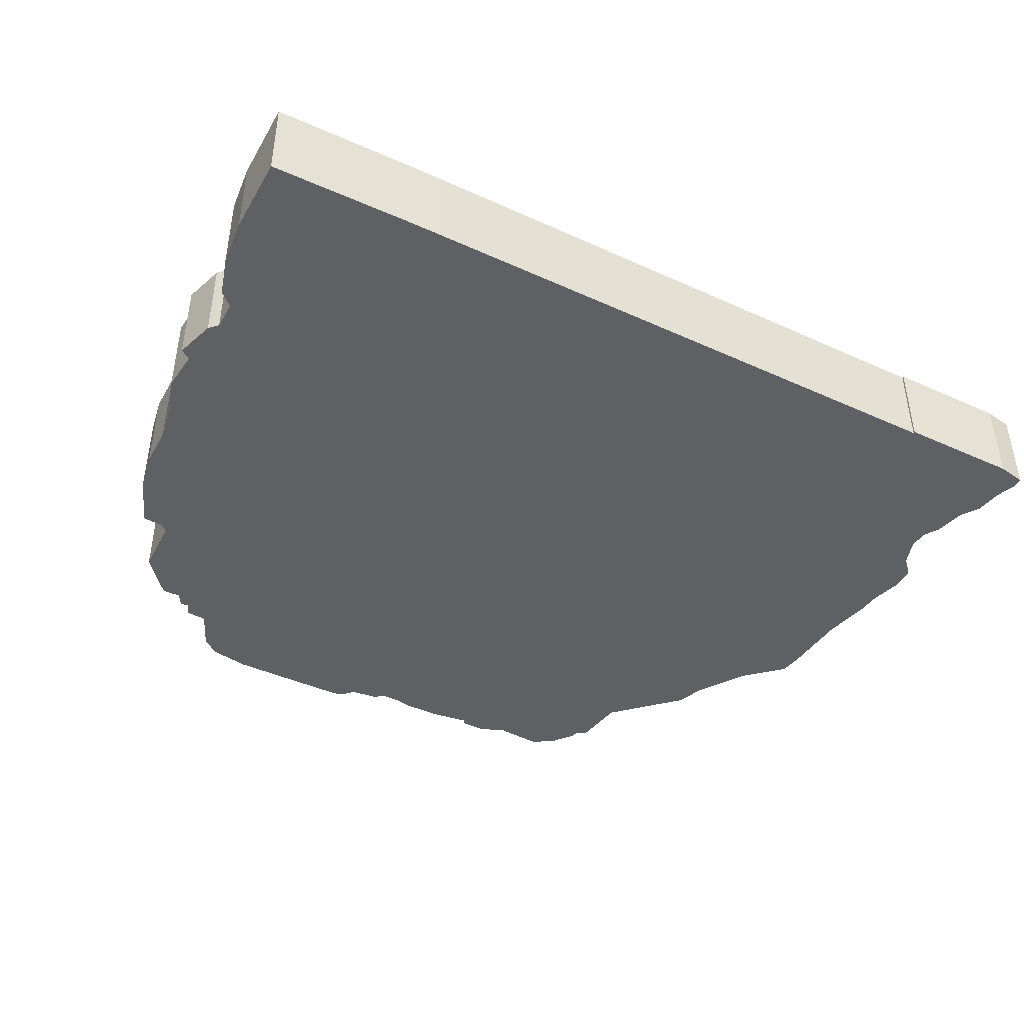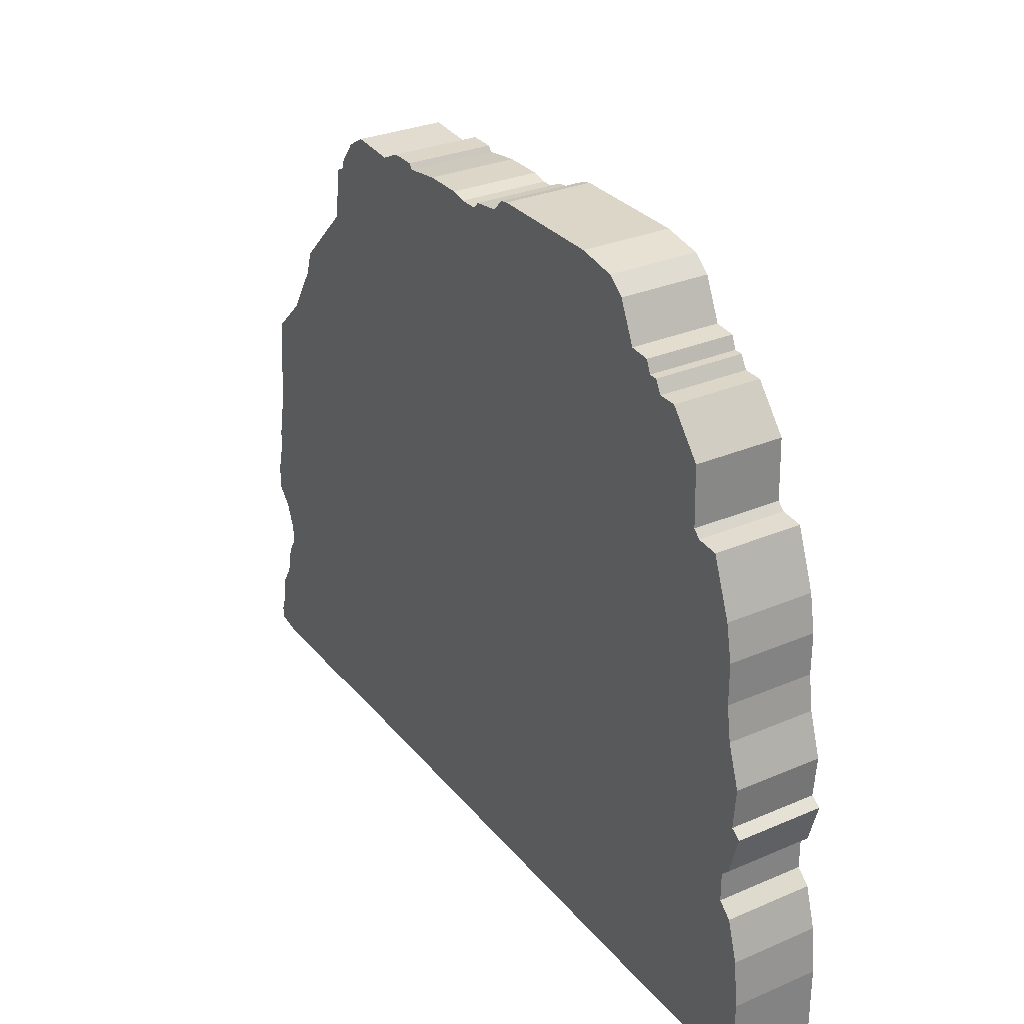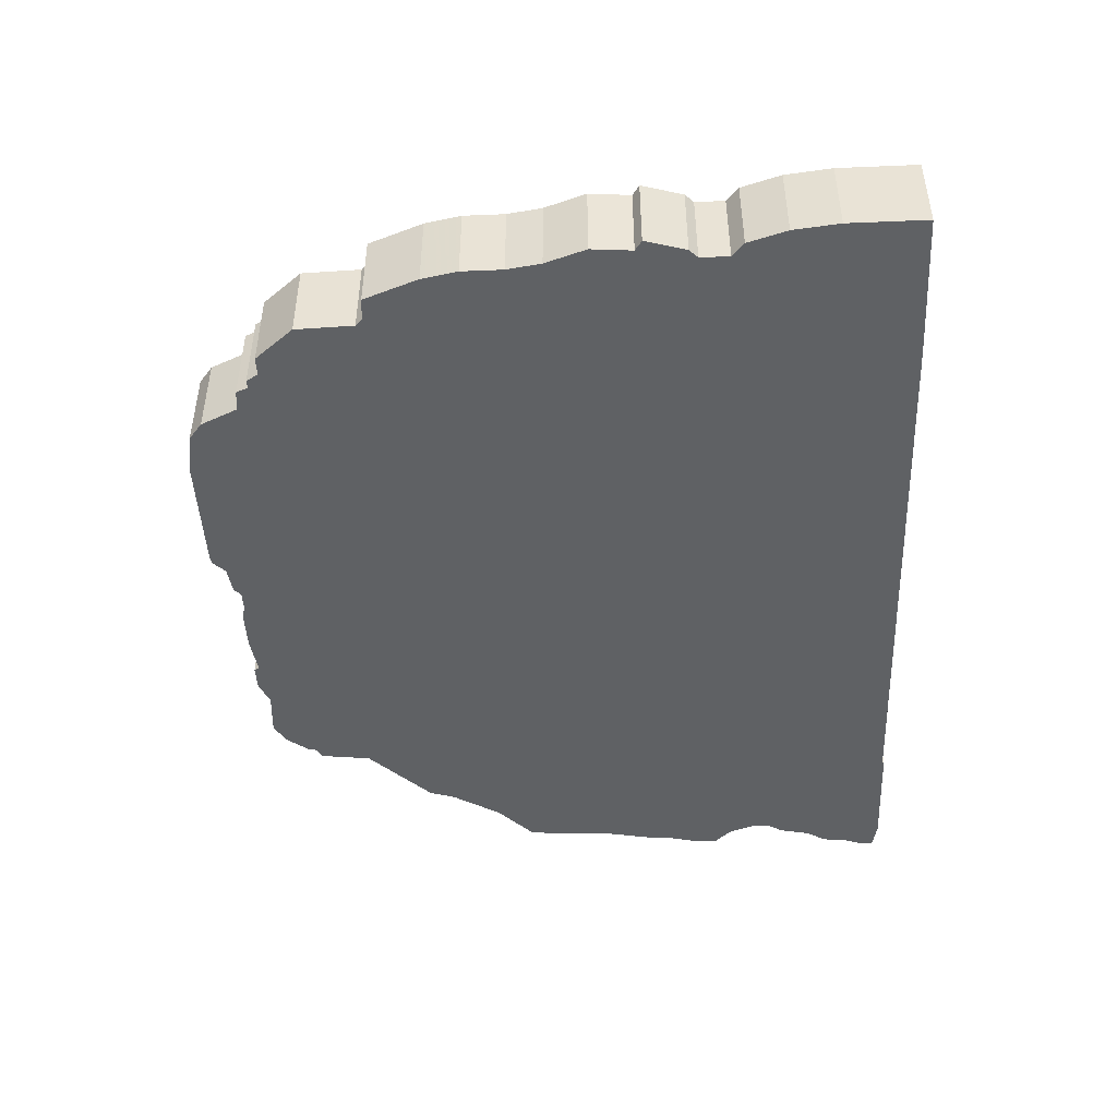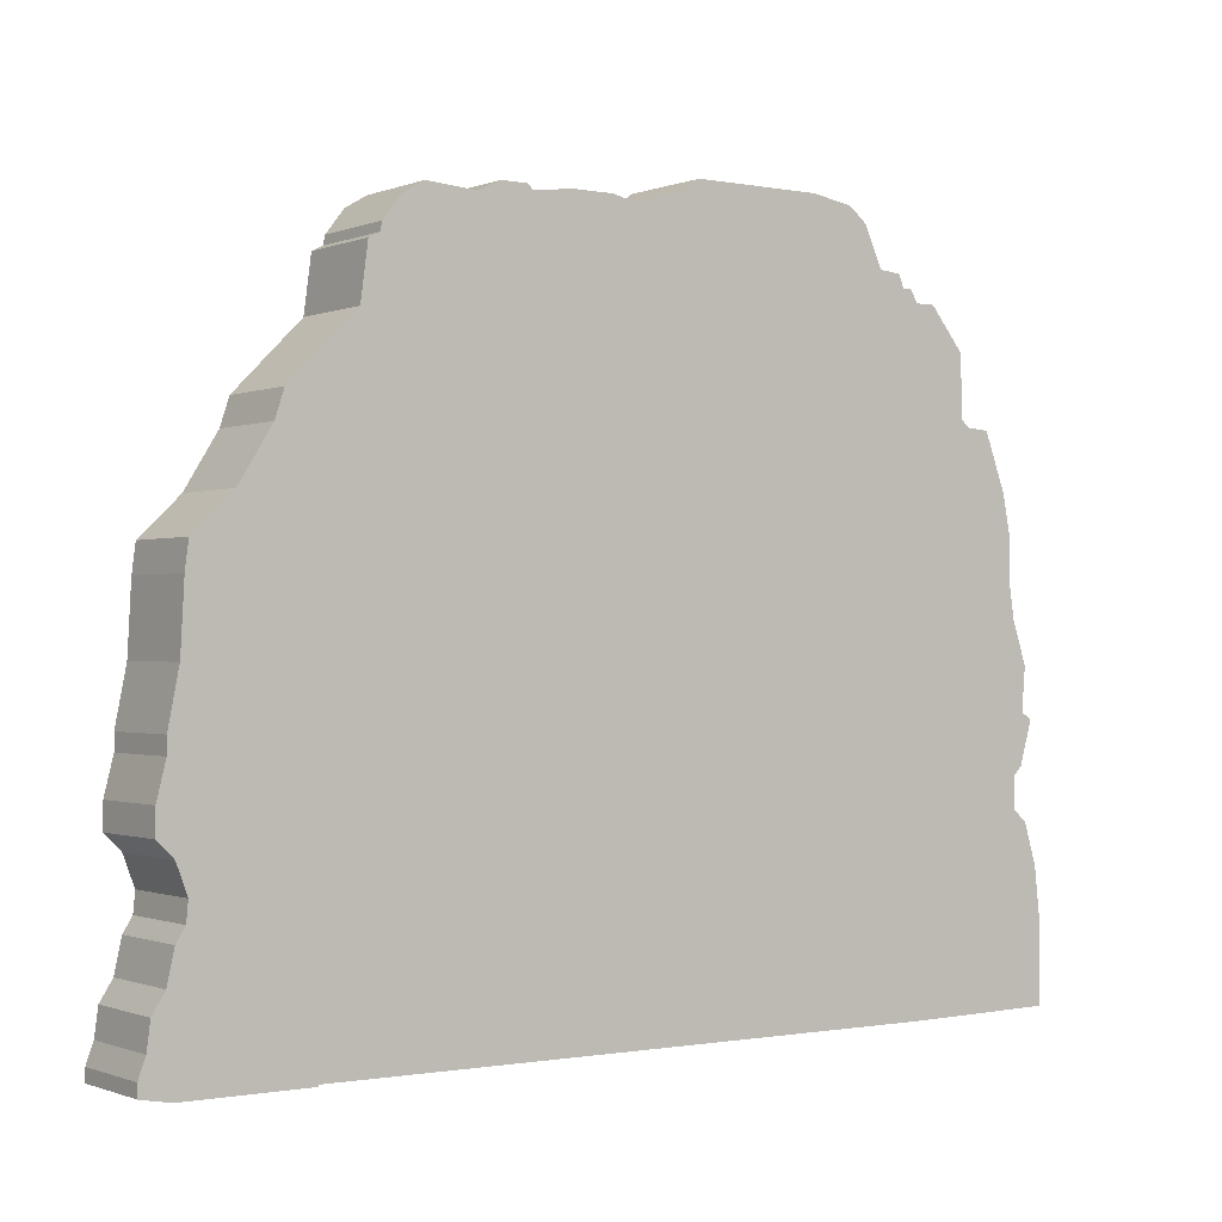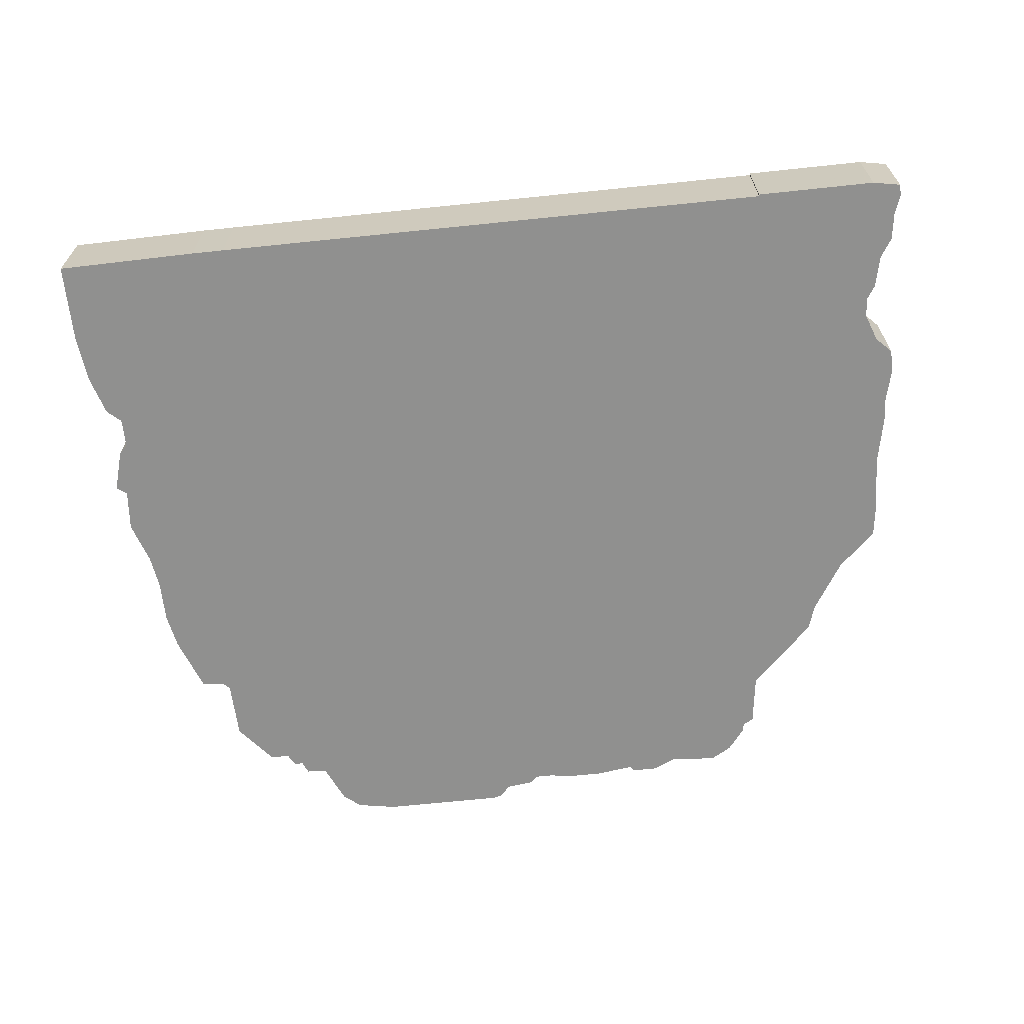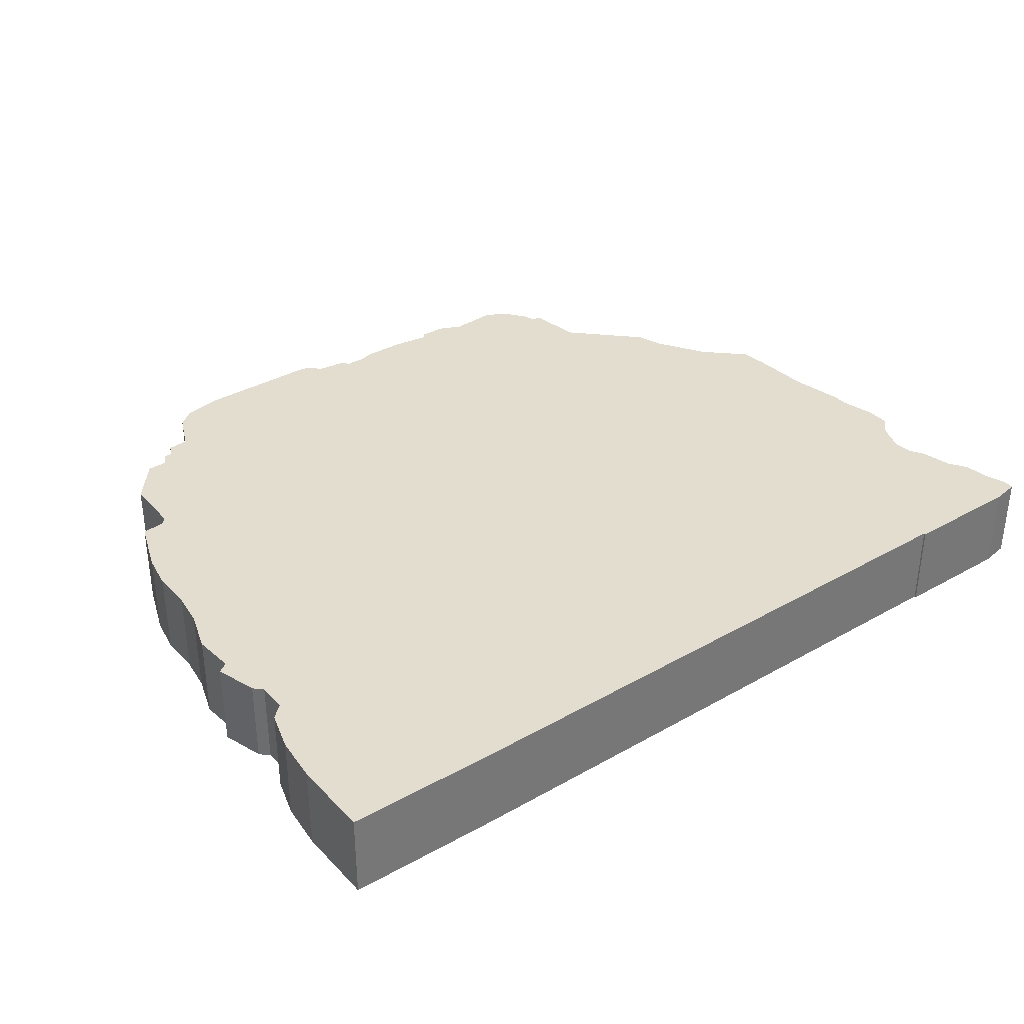
<metadata>
{"format":"obj","ext":"obj","renderer":"f3d","projection":"perspective","resolution":1024,"background":"white","views":[{"elev":-42.9,"azim":-28.2,"up":"+Z"},{"elev":30.2,"azim":-121.9,"up":"+Y"},{"elev":-45.7,"azim":-87.3,"up":"+Z"},{"elev":-0.7,"azim":144.2,"up":"+Y"},{"elev":-65.5,"azim":6.1,"up":"+Z"},{"elev":35.0,"azim":-37.0,"up":"+Z"}]}
</metadata>
<code>
g sbg_greathole_sf_cliff01
v -1.27 4.06 0
v -1.37 3.98 0
v -1.47 3.76 0
v -1.59 3.75 0
v -1.62 3.68 0
v -1.67 3.68 0
v -1.71 3.61 0
v -1.82 3.61 0
v -2.01 3.38 0
v -2.02 3.04 0
v -2.06 3 0
v -2.19 2.99 0
v -2.31 2.67 0
v -2.35 2.46 0
v -2.35 2.22 0
v -2.38 2.02 0
v -2.46 1.78 0
v -2.44 1.54 0
v -2.5 1.5 0
v -2.43 1.26 0
v -2.38 1.21 0
v -2.38 1.04 0
v -2.46 0.97 0
v -2.53 0.74 0
v -2.56 0.47 0
v -2.56 0.01 0
v -1.74 0 0
v -1.55 0 0
v 1.73 0.01 0
v 1.73 0 0
v 2.42 0 0
v 2.58 0.03 0
v 2.58 0.1 0
v 2.54 0.21 0
v 2.52 0.36 0
v 2.45 0.47 0
v 2.41 0.65 0
v 2.36 0.73 0
v 2.35 0.84 0
v 2.41 1 0
v 2.5 1.09 0
v 2.5 1.23 0
v 2.45 1.43 0
v 2.45 1.52 0
v 2.39 1.82 0
v 2.37 2.19 0
v 2.35 2.34 0
v 2.13 2.55 0
v 1.95 2.84 0
v 1.9 2.99 0
v 1.53 3.36 0
v 1.49 3.66 0
v 1.43 3.69 0
v 1.42 3.74 0
v 1.32 3.87 0
v 1.2 3.94 0
v 0.93 3.92 0
v 0.8 3.98 0
v 0.65 3.98 0
v 0.63 3.95 0
v 0.41 3.98 0
v 0.18 3.98 0
v 0.09 3.96 0
v -0.02 3.96 0
v -0.06 4 0
v -0.22 4.02 0
v -0.29 4.09 0
v -0.34 4.1 0
v -1.04 4.1 0
v -1.27 4.06 0.5
v -1.37 3.98 0.5
v -1.47 3.76 0.5
v -1.59 3.75 0.5
v -1.62 3.68 0.5
v -1.67 3.68 0.5
v -1.71 3.61 0.5
v -1.82 3.61 0.5
v -2.01 3.38 0.5
v -2.02 3.04 0.5
v -2.06 3 0.5
v -2.19 2.99 0.5
v -2.31 2.67 0.5
v -2.35 2.46 0.5
v -2.35 2.22 0.5
v -2.38 2.02 0.5
v -2.46 1.78 0.5
v -2.44 1.54 0.5
v -2.5 1.5 0.5
v -2.43 1.26 0.5
v -2.38 1.21 0.5
v -2.38 1.04 0.5
v -2.46 0.97 0.5
v -2.53 0.74 0.5
v -2.56 0.47 0.5
v -2.56 0.01 0.5
v -1.74 0 0.5
v -1.55 0 0.5
v 1.73 0.01 0.5
v 1.73 0 0.5
v 2.42 0 0.5
v 2.58 0.03 0.5
v 2.58 0.1 0.5
v 2.54 0.21 0.5
v 2.52 0.36 0.5
v 2.45 0.47 0.5
v 2.41 0.65 0.5
v 2.36 0.73 0.5
v 2.35 0.84 0.5
v 2.41 1 0.5
v 2.5 1.09 0.5
v 2.5 1.23 0.5
v 2.45 1.43 0.5
v 2.45 1.52 0.5
v 2.39 1.82 0.5
v 2.37 2.19 0.5
v 2.35 2.34 0.5
v 2.13 2.55 0.5
v 1.95 2.84 0.5
v 1.9 2.99 0.5
v 1.53 3.36 0.5
v 1.49 3.66 0.5
v 1.43 3.69 0.5
v 1.42 3.74 0.5
v 1.32 3.87 0.5
v 1.2 3.94 0.5
v 0.93 3.92 0.5
v 0.8 3.98 0.5
v 0.65 3.98 0.5
v 0.63 3.95 0.5
v 0.41 3.98 0.5
v 0.18 3.98 0.5
v 0.09 3.96 0.5
v -0.02 3.96 0.5
v -0.06 4 0.5
v -0.22 4.02 0.5
v -0.29 4.09 0.5
v -0.34 4.1 0.5
v -1.04 4.1 0.5
g sbg_greathole_sf_cliff01_0
f 69 68 66
f 68 67 66
f 10 3 64
f 66 65 64
f 63 62 61
f 63 61 60
f 51 63 60
f 60 59 58
f 60 58 57
f 53 51 57
f 57 56 55
f 53 57 55
f 54 53 55
f 3 66 64
f 51 60 57
f 51 64 63
f 53 52 51
f 64 51 49
f 51 50 49
f 15 10 64
f 28 49 29
f 48 47 46
f 48 46 45
f 49 48 29
f 45 44 43
f 40 39 43
f 41 40 42
f 40 43 42
f 39 45 43
f 45 39 29
f 39 38 29
f 29 38 36
f 31 29 36
f 36 35 31
f 35 34 31
f 32 31 33
f 31 34 33
f 31 30 29
f 38 37 36
f 48 45 29
f 27 22 28
f 24 22 27
f 26 25 27
f 25 24 27
f 24 23 22
f 22 21 28
f 28 16 64
f 21 20 18
f 20 19 18
f 21 18 16
f 18 17 16
f 21 16 28
f 16 15 64
f 11 10 15
f 14 11 15
f 13 12 11
f 13 11 14
f 49 28 64
f 10 9 7
f 9 8 7
f 10 7 3
f 7 6 5
f 5 4 3
f 7 5 3
f 69 66 3
f 69 3 2
f 69 2 1
f 69 137 68
f 137 69 138
f 67 135 66
f 135 67 136
f 68 136 67
f 136 68 137
f 65 133 64
f 133 65 134
f 66 134 65
f 134 66 135
f 62 130 61
f 130 62 131
f 63 131 62
f 131 63 132
f 61 129 60
f 129 61 130
f 59 127 58
f 127 59 128
f 60 128 59
f 128 60 129
f 58 126 57
f 126 58 127
f 56 124 55
f 124 56 125
f 57 125 56
f 125 57 126
f 54 122 53
f 122 54 123
f 55 123 54
f 123 55 124
f 64 132 63
f 132 64 133
f 52 120 51
f 120 52 121
f 53 121 52
f 121 53 122
f 50 118 49
f 118 50 119
f 51 119 50
f 119 51 120
f 29 97 28
f 97 29 98
f 47 115 46
f 115 47 116
f 48 116 47
f 116 48 117
f 46 114 45
f 114 46 115
f 49 117 48
f 117 49 118
f 44 112 43
f 112 44 113
f 45 113 44
f 113 45 114
f 40 108 39
f 108 40 109
f 41 109 40
f 109 41 110
f 42 110 41
f 110 42 111
f 43 111 42
f 111 43 112
f 39 107 38
f 107 39 108
f 36 104 35
f 104 36 105
f 35 103 34
f 103 35 104
f 32 100 31
f 100 32 101
f 33 101 32
f 101 33 102
f 34 102 33
f 102 34 103
f 30 98 29
f 98 30 99
f 31 99 30
f 99 31 100
f 37 105 36
f 105 37 106
f 38 106 37
f 106 38 107
f 28 96 27
f 96 28 97
f 26 94 25
f 94 26 95
f 27 95 26
f 95 27 96
f 25 93 24
f 93 25 94
f 23 91 22
f 91 23 92
f 24 92 23
f 92 24 93
f 22 90 21
f 90 22 91
f 21 89 20
f 89 21 90
f 19 87 18
f 87 19 88
f 20 88 19
f 88 20 89
f 17 85 16
f 85 17 86
f 18 86 17
f 86 18 87
f 16 84 15
f 84 16 85
f 11 79 10
f 79 11 80
f 15 83 14
f 83 15 84
f 12 80 11
f 80 12 81
f 13 81 12
f 81 13 82
f 14 82 13
f 82 14 83
f 10 78 9
f 78 10 79
f 8 76 7
f 76 8 77
f 9 77 8
f 77 9 78
f 6 74 5
f 74 6 75
f 7 75 6
f 75 7 76
f 4 72 3
f 72 4 73
f 5 73 4
f 73 5 74
f 3 71 2
f 71 3 72
f 2 70 1
f 70 2 71
f 1 138 69
f 138 1 70
f 135 137 138
f 135 136 137
f 133 72 79
f 133 134 135
f 130 131 132
f 129 130 132
f 129 132 120
f 127 128 129
f 126 127 129
f 126 120 122
f 124 125 126
f 124 126 122
f 124 122 123
f 133 135 72
f 126 129 120
f 132 133 120
f 120 121 122
f 118 120 133
f 118 119 120
f 133 79 84
f 98 118 97
f 115 116 117
f 114 115 117
f 98 117 118
f 112 113 114
f 112 108 109
f 111 109 110
f 111 112 109
f 112 114 108
f 98 108 114
f 98 107 108
f 105 107 98
f 105 98 100
f 100 104 105
f 100 103 104
f 102 100 101
f 102 103 100
f 98 99 100
f 105 106 107
f 98 114 117
f 97 91 96
f 96 91 93
f 96 94 95
f 96 93 94
f 91 92 93
f 97 90 91
f 133 85 97
f 87 89 90
f 87 88 89
f 85 87 90
f 85 86 87
f 97 85 90
f 133 84 85
f 84 79 80
f 84 80 83
f 80 81 82
f 83 80 82
f 133 97 118
f 76 78 79
f 76 77 78
f 72 76 79
f 74 75 76
f 72 73 74
f 72 74 76
f 72 135 138
f 71 72 138
f 70 71 138

</code>
